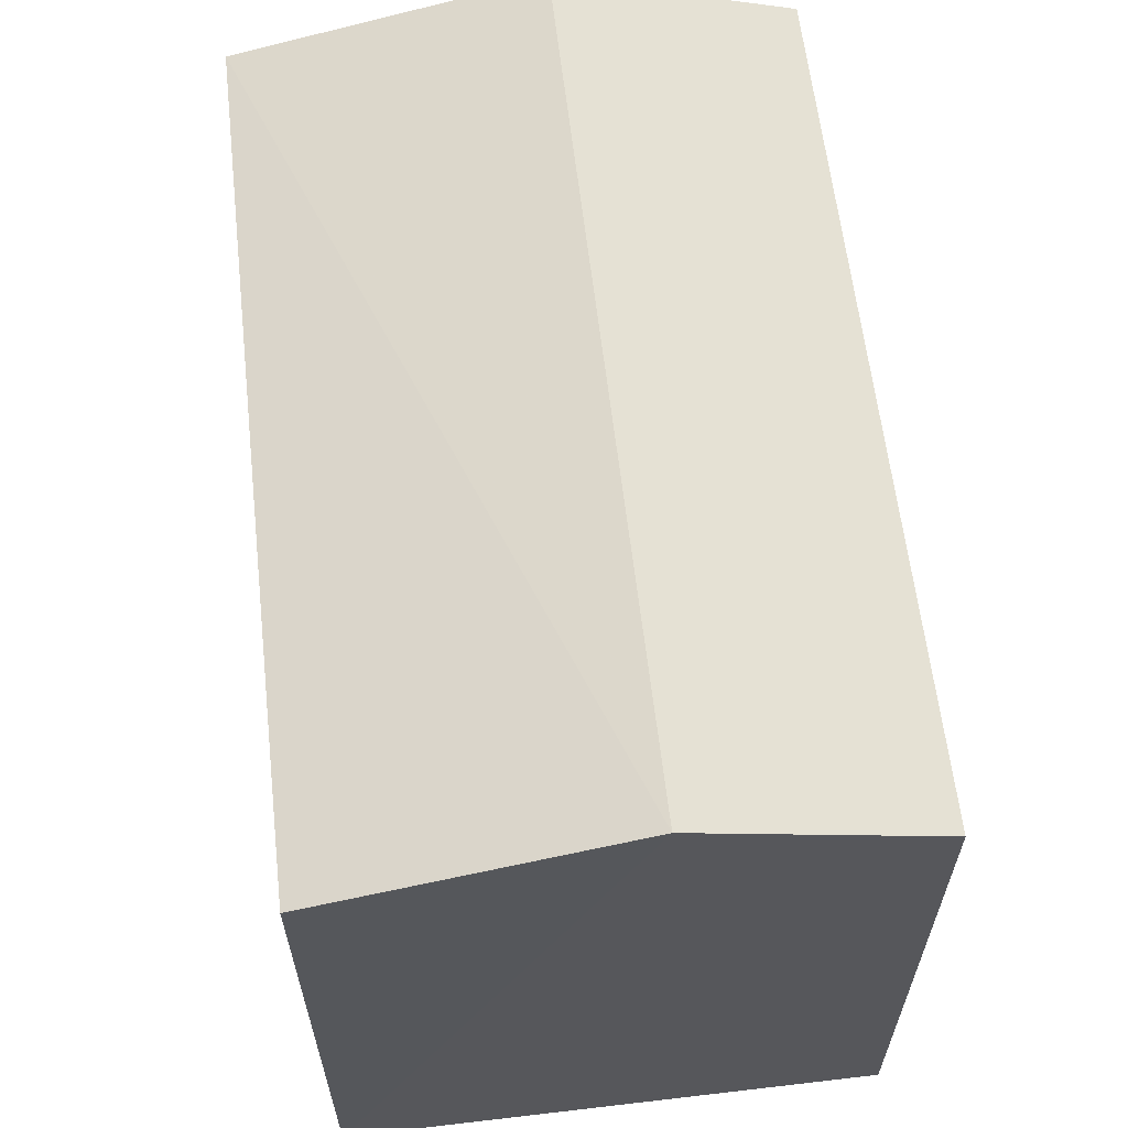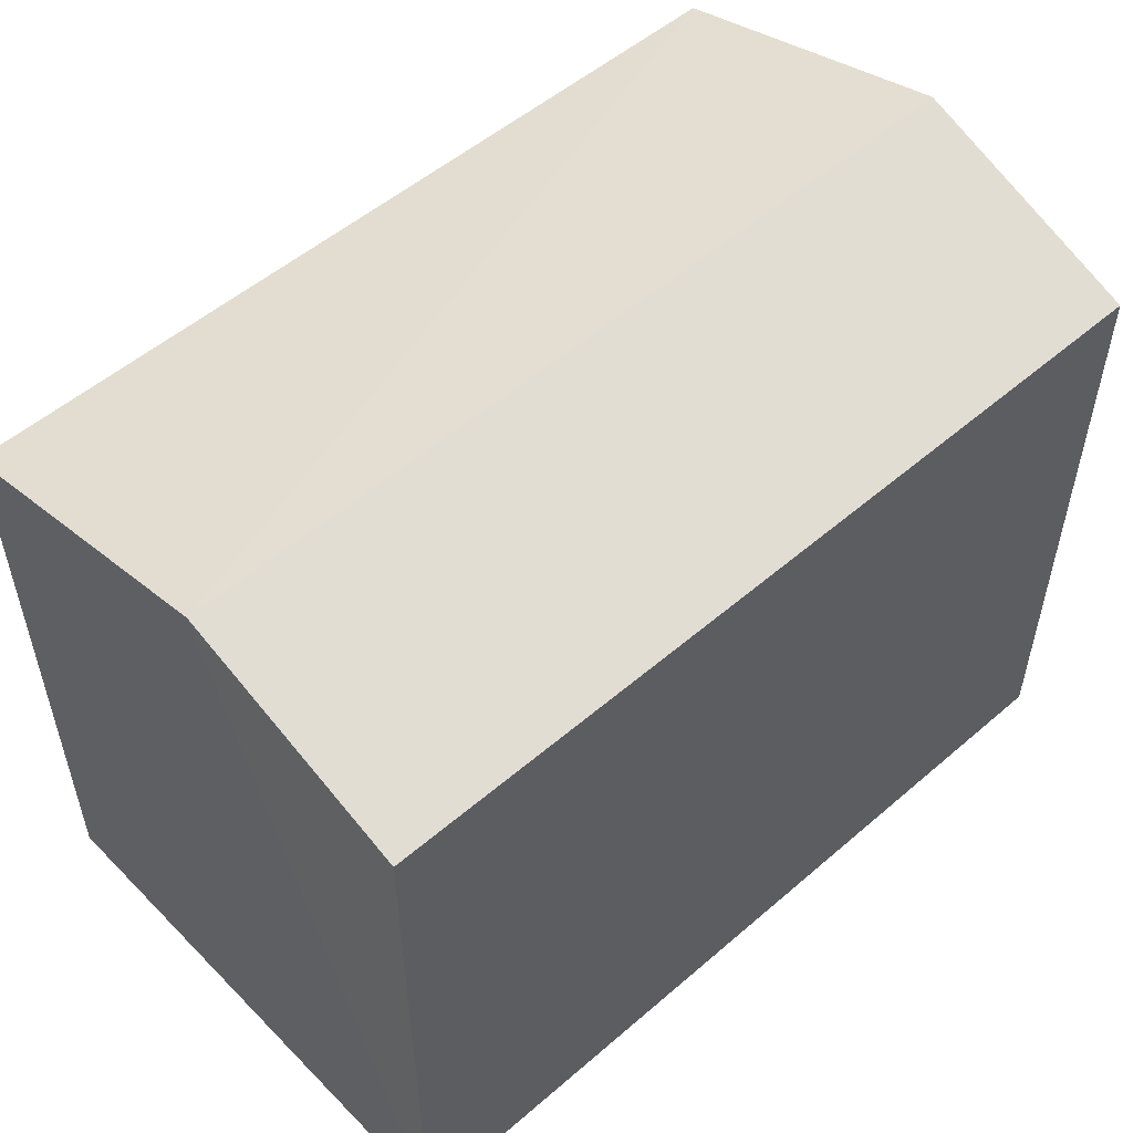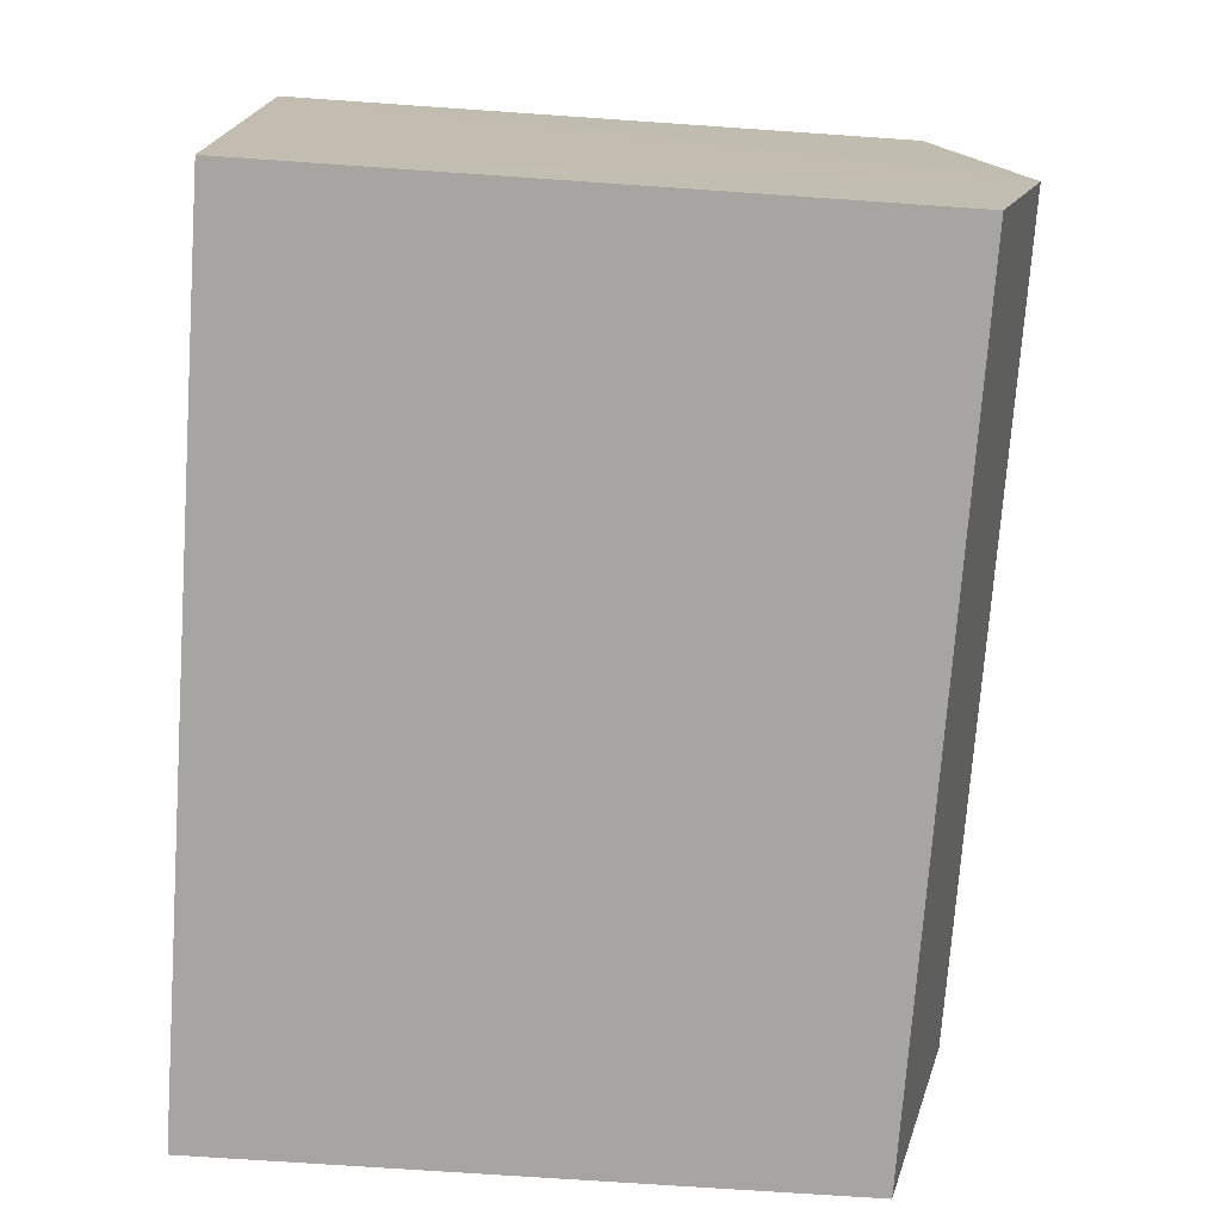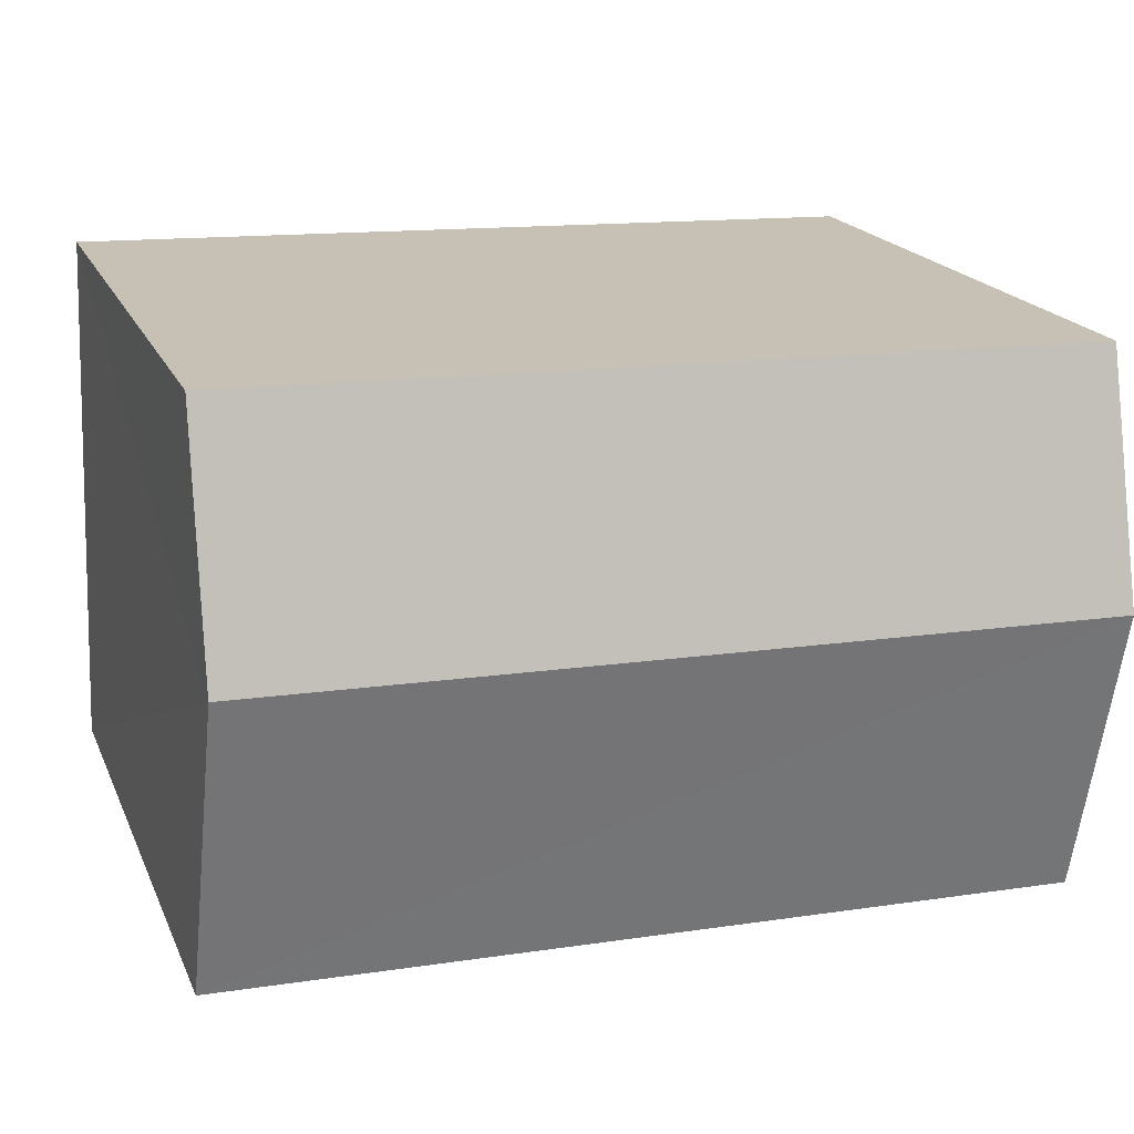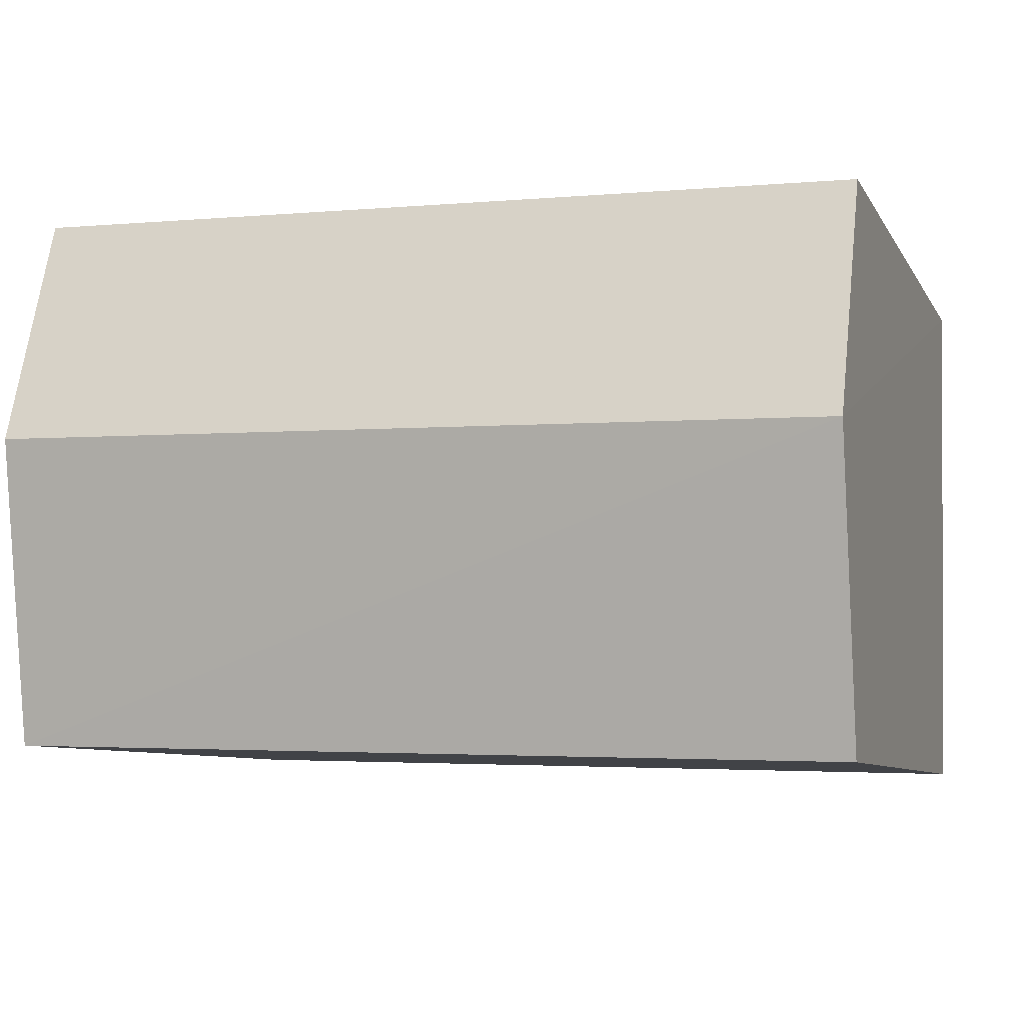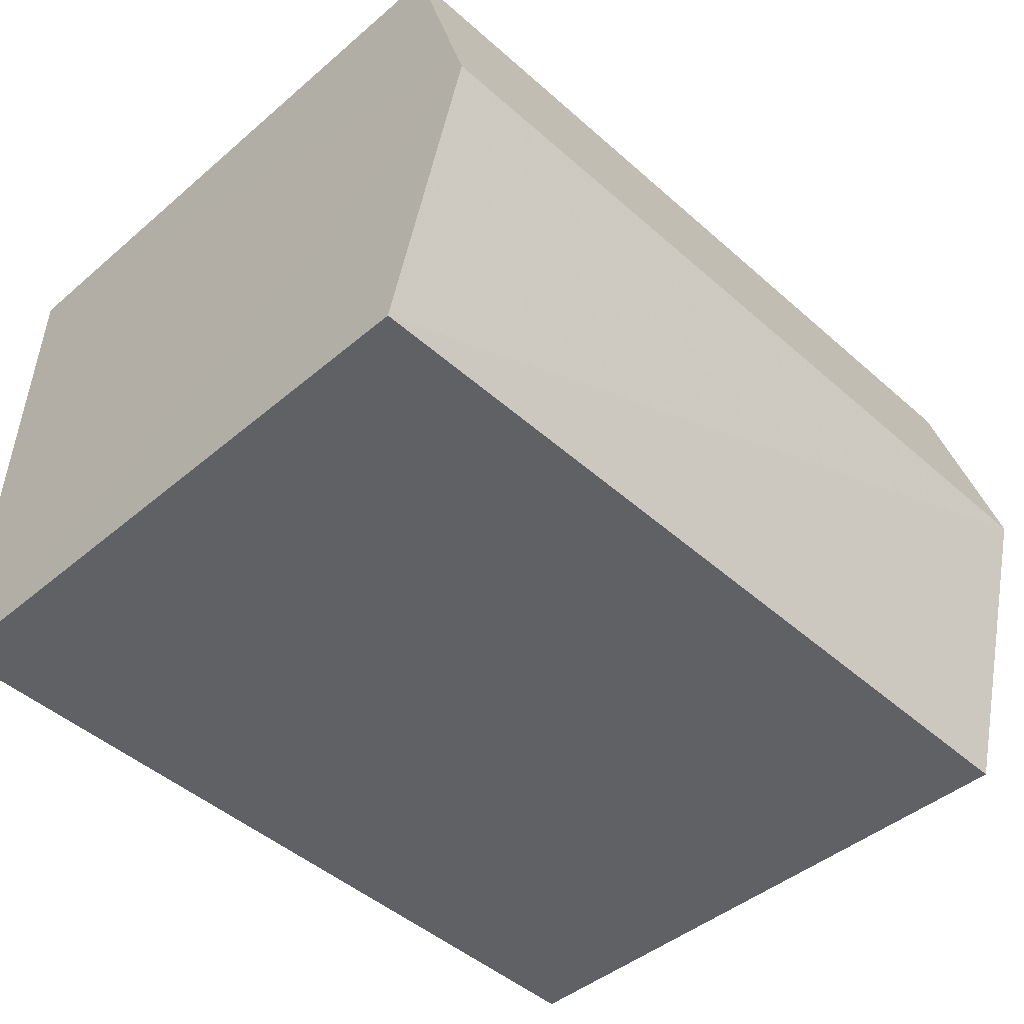
<metadata>
{"format":"obj","ext":"obj","renderer":"f3d","projection":"perspective","resolution":1024,"background":"white","views":[{"elev":61.7,"azim":82.0,"up":"+Z"},{"elev":53.3,"azim":135.6,"up":"+Z"},{"elev":-72.1,"azim":-94.1,"up":"+Y"},{"elev":18.8,"azim":-18.7,"up":"+Y"},{"elev":-7.7,"azim":18.2,"up":"+Y"},{"elev":-44.3,"azim":-45.1,"up":"+Y"}]}
</metadata>
<code>
v -3.729e+05 -1.04e+05 28.88
v -3.729e+05 -1.04e+05 28.88
v -3.729e+05 -1.04e+05 28.88
v -3.729e+05 -1.04e+05 28.88
v -3.729e+05 -1.04e+05 32.36
v -3.729e+05 -1.04e+05 31.98
v -3.729e+05 -1.04e+05 32.36
v -3.729e+05 -1.04e+05 31.98
v -3.729e+05 -1.04e+05 31.98
v -3.729e+05 -1.04e+05 31.98
f 1 2 3
f 1 4 2
f 5 6 7
f 5 8 6
f 9 10 5
f 7 9 5
f 10 1 5
f 1 3 5
f 3 8 5
f 10 4 1
f 10 9 4
f 6 2 7
f 2 4 7
f 4 9 7
f 6 3 2
f 6 8 3

</code>
